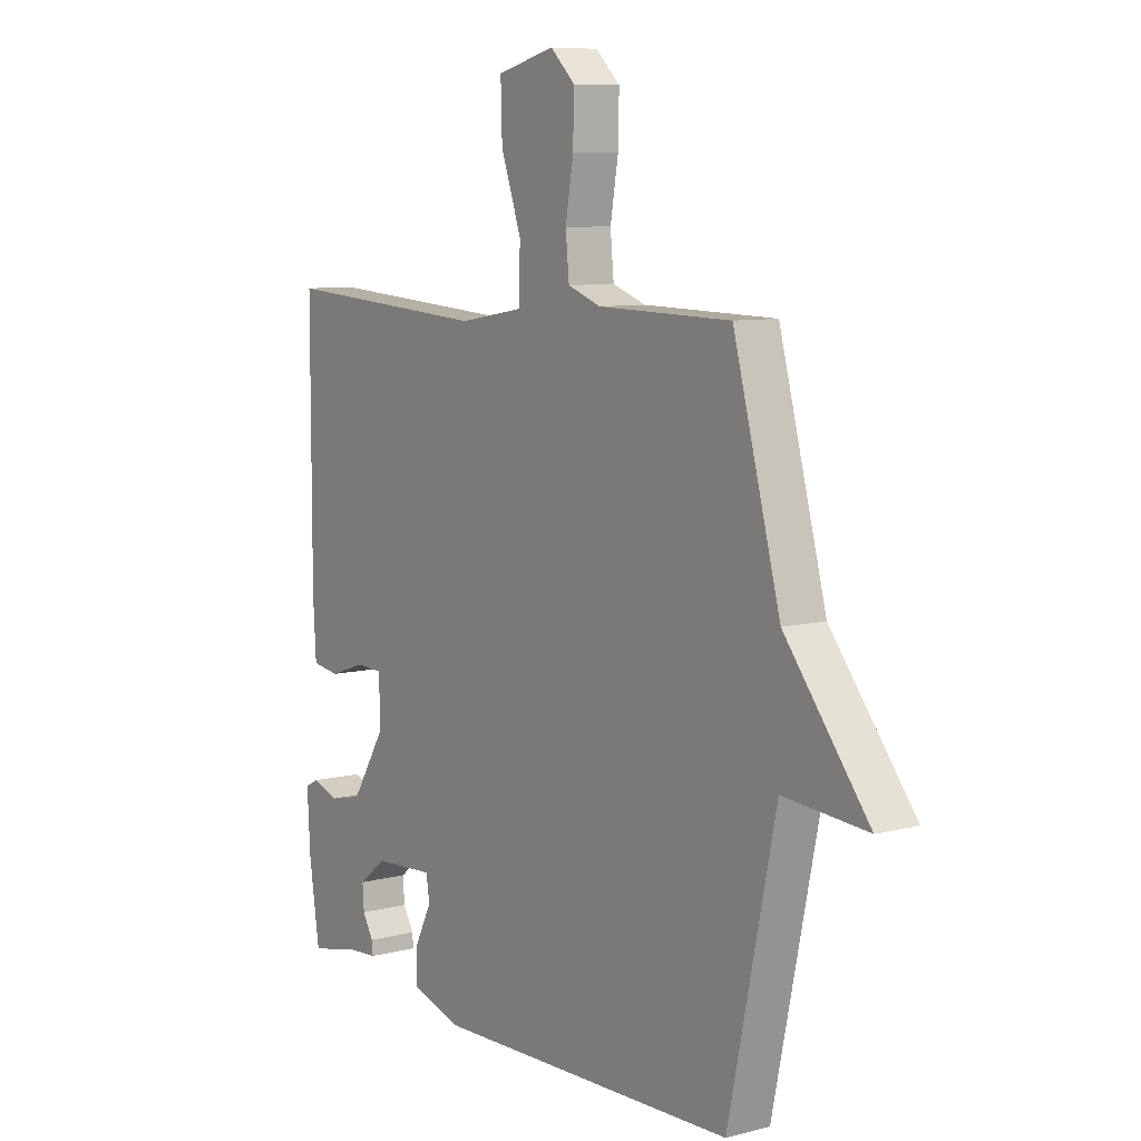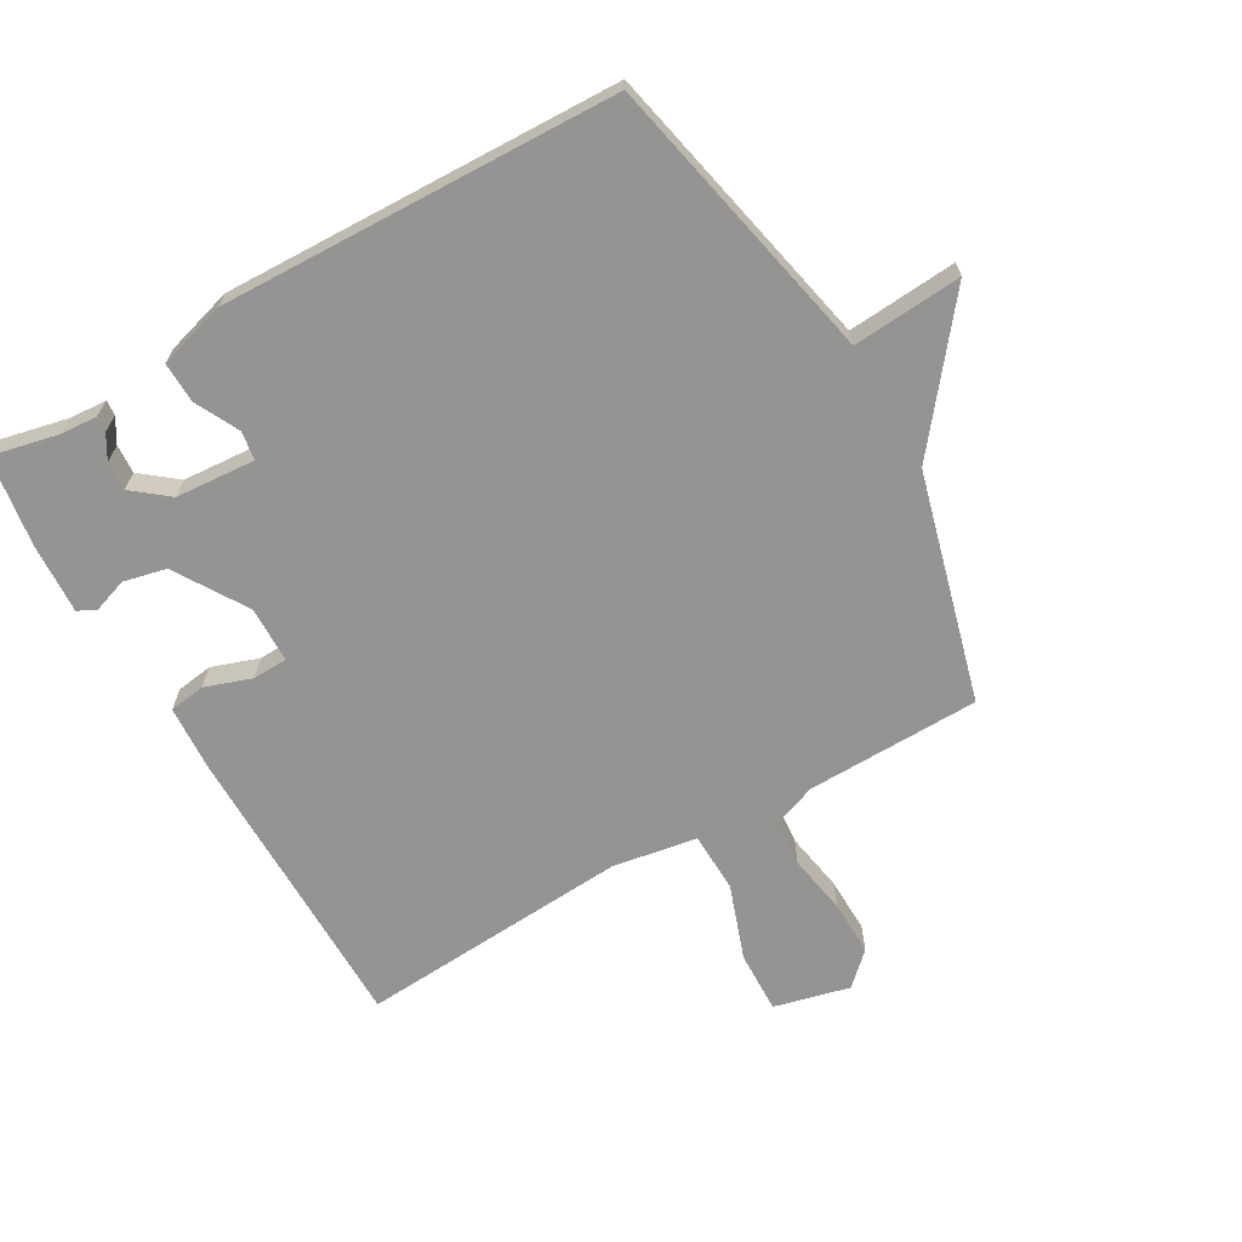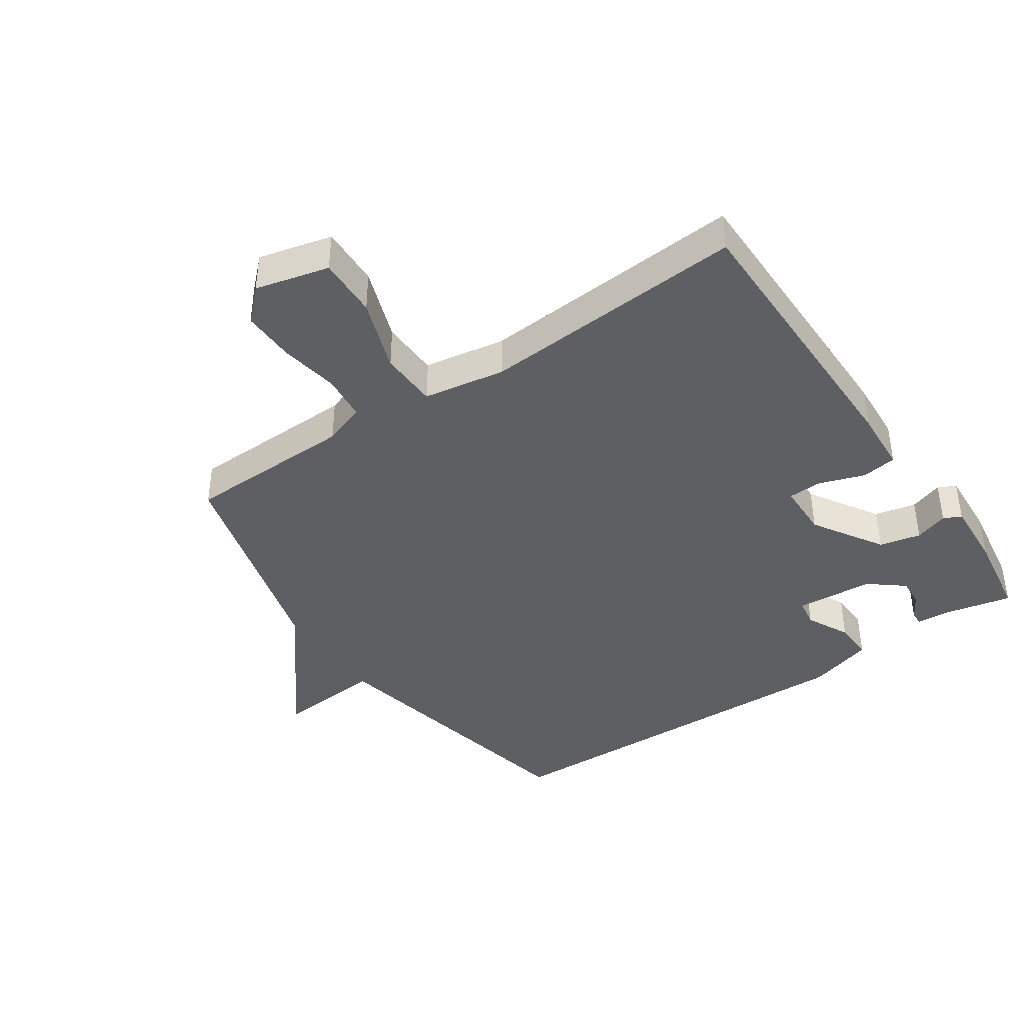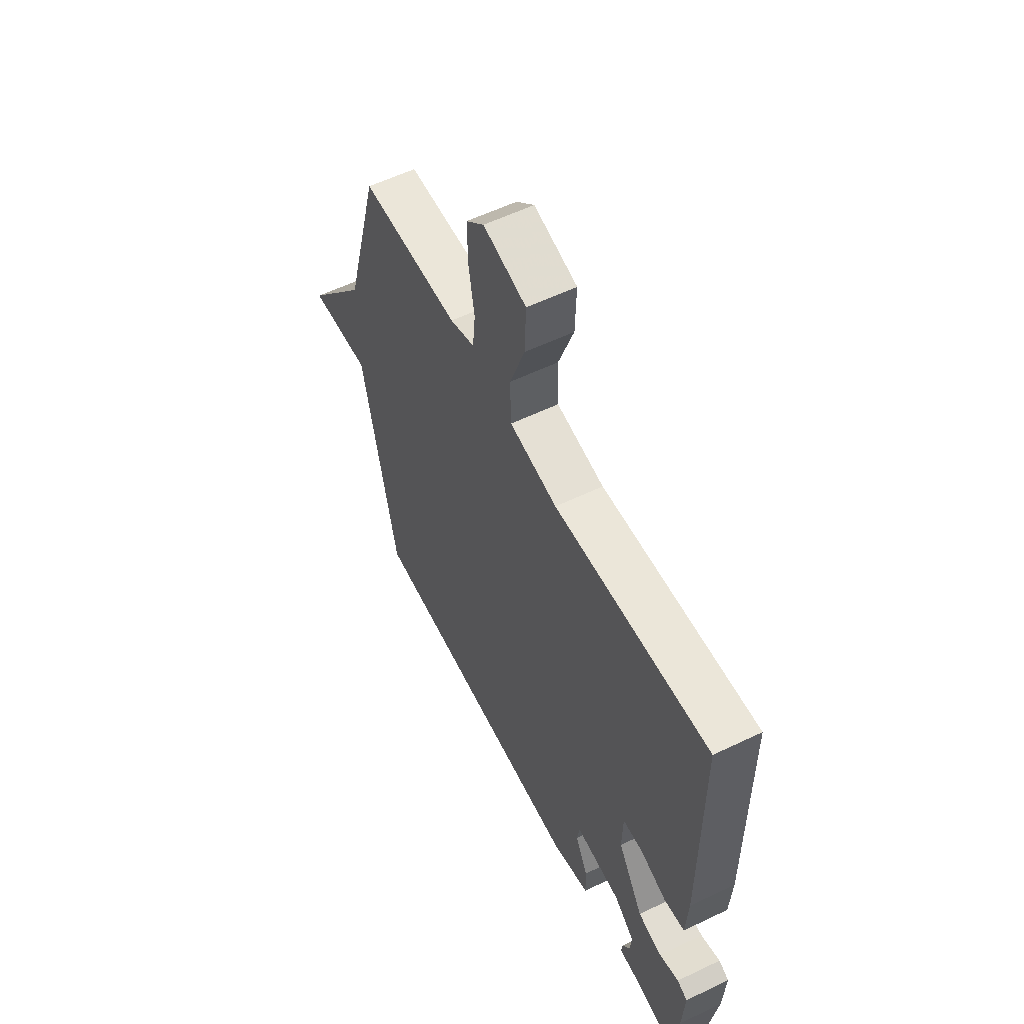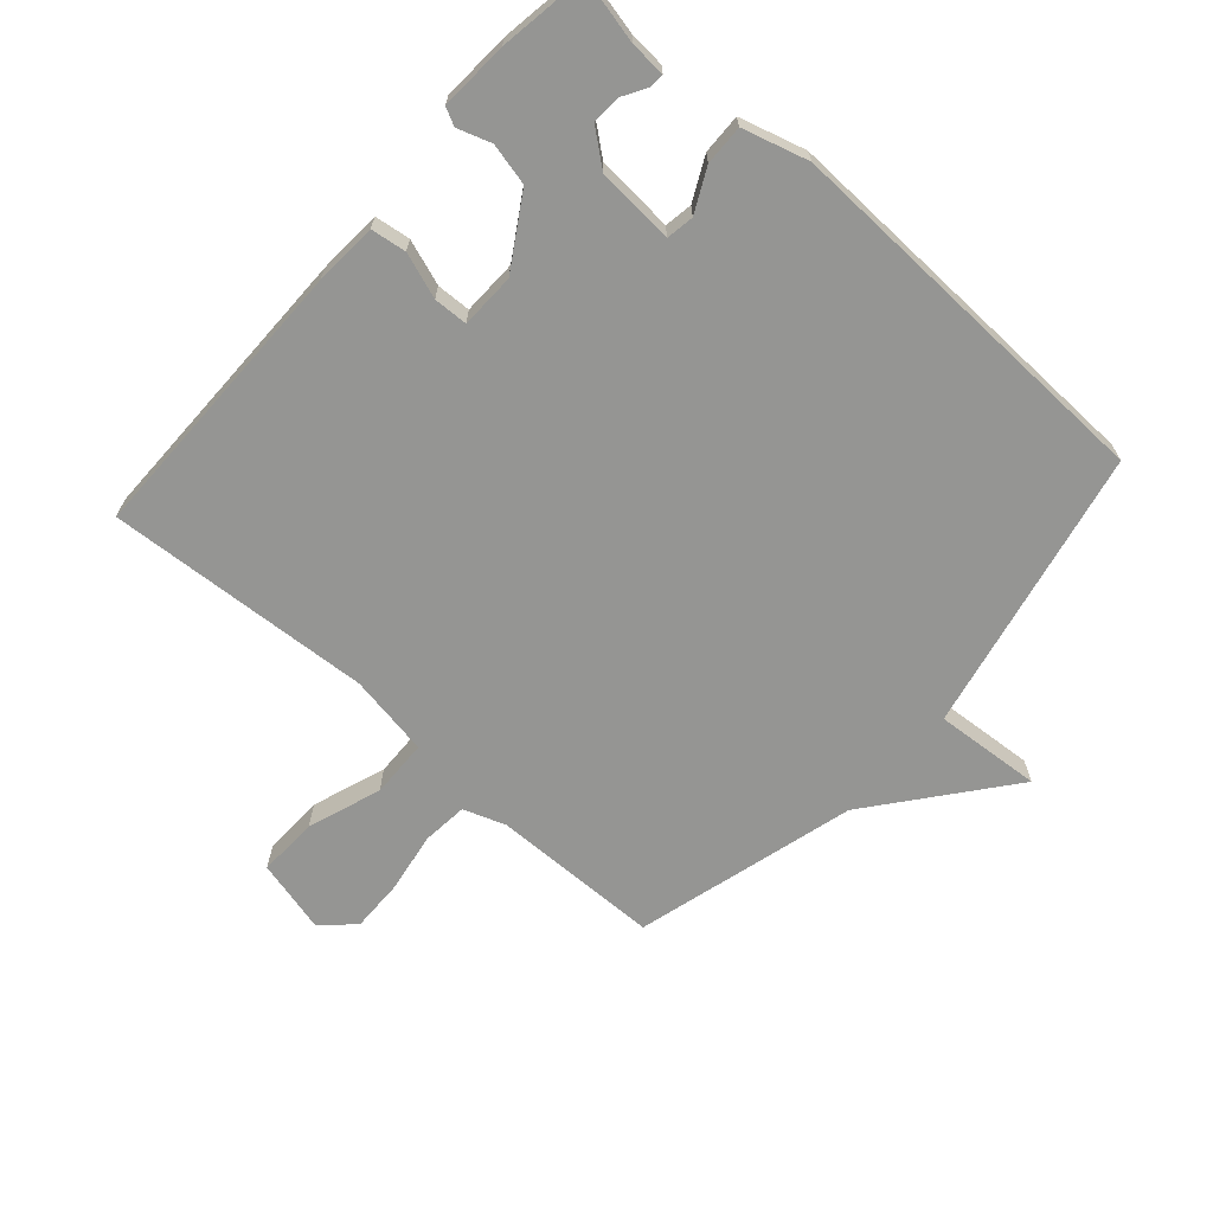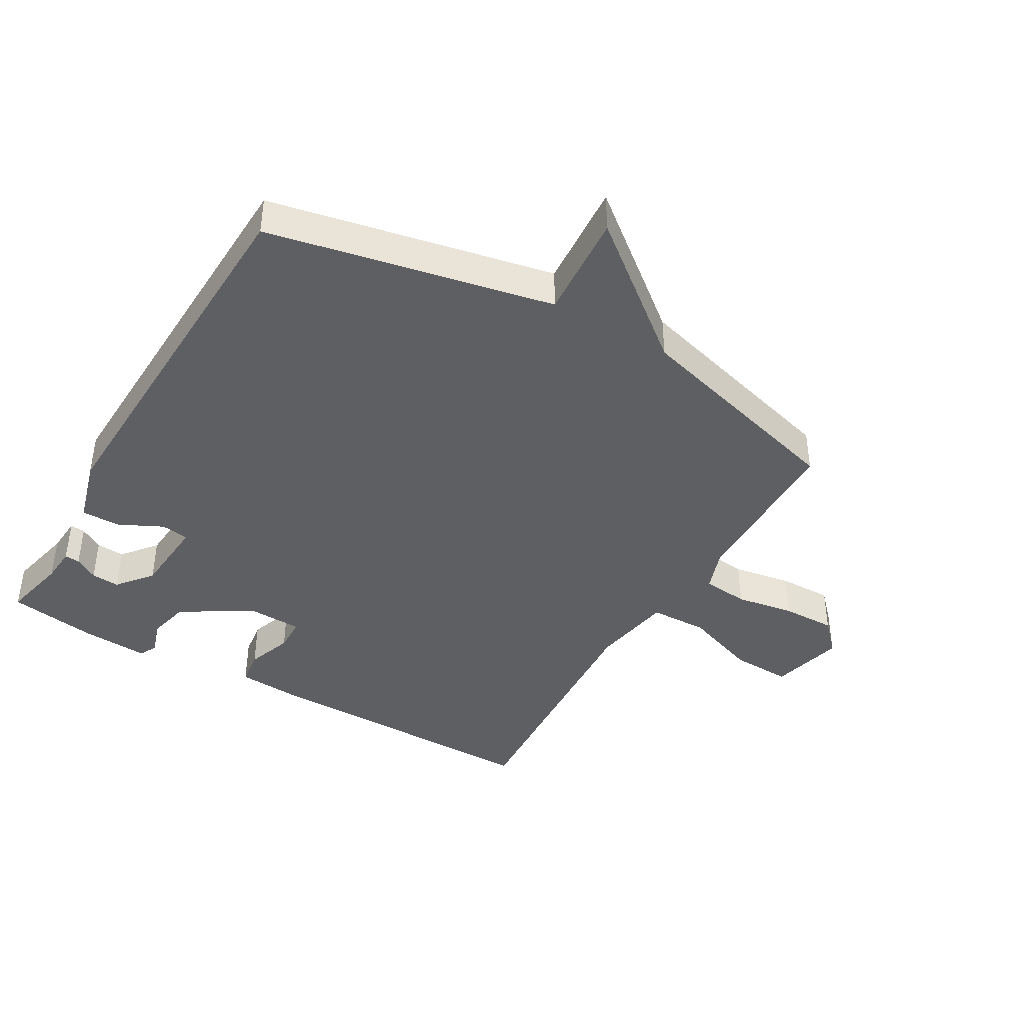
<metadata>
{"format":"obj","ext":"obj","renderer":"f3d","projection":"perspective","resolution":1024,"background":"white","views":[{"elev":8.5,"azim":-125.0,"up":"+Z"},{"elev":-66.9,"azim":-150.1,"up":"+Y"},{"elev":-41.2,"azim":34.3,"up":"+Y"},{"elev":57.7,"azim":63.5,"up":"+Z"},{"elev":-67.3,"azim":138.4,"up":"+Y"},{"elev":-41.6,"azim":-120.5,"up":"+Y"}]}
</metadata>
<code>
v 0.5 0.07 -0.5
v 0.396 0.07 -0.477
v 0.339 0.07 -0.473
v 0.341 0.07 -0.449
v 0.363 0.07 -0.412
v 0.366 0.07 -0.367
v 0.311 0.07 -0.323
v 0.188 0.07 -0.314
v 0.181 0.07 -0.358
v 0.215 0.07 -0.426
v 0.217 0.07 -0.489
v 0.113 0.07 -0.519
v -0.5 0.07 -0.5
v -0.595 0.07 -0.051
v -0.764 0.07 -0.064
v -0.595 0.07 0.149
v -0.5 0.07 0.5
v -0.232 0.07 0.505
v -0.165 0.07 0.529
v -0.158 0.07 0.602
v -0.174 0.07 0.695
v -0.176 0.07 0.78
v -0.127 0.07 0.827
v -0.01 0.07 0.798
v -0.013 0.07 0.702
v -0.054 0.07 0.586
v -0.051 0.07 0.494
v 0.079 0.07 0.472
v 0.5 0.07 0.5
v 0.501 0.07 0.042
v 0.495 0.07 -0.058
v 0.439 0.07 -0.066
v 0.367 0.07 -0.041
v 0.313 0.07 -0.043
v 0.311 0.07 -0.13
v 0.38 0.07 -0.241
v 0.446 0.07 -0.256
v 0.499 0.07 -0.238
v 0.527 0.07 -0.252
v 0.521 0.07 -0.361
v 0.5 0 -0.5
v 0.396 0 -0.477
v 0.339 0 -0.473
v 0.341 0 -0.449
v 0.363 0 -0.412
v 0.366 0 -0.367
v 0.311 0 -0.323
v 0.188 0 -0.314
v 0.181 0 -0.358
v 0.215 0 -0.426
v 0.217 0 -0.489
v 0.113 0 -0.519
v -0.5 0 -0.5
v -0.595 0 -0.051
v -0.764 0 -0.064
v -0.595 0 0.149
v -0.5 0 0.5
v -0.232 0 0.505
v -0.165 0 0.529
v -0.158 0 0.602
v -0.174 0 0.695
v -0.176 0 0.78
v -0.127 0 0.827
v -0.01 0 0.798
v -0.013 0 0.702
v -0.054 0 0.586
v -0.051 0 0.494
v 0.079 0 0.472
v 0.5 0 0.5
v 0.501 0 0.042
v 0.495 0 -0.058
v 0.439 0 -0.066
v 0.367 0 -0.041
v 0.313 0 -0.043
v 0.311 0 -0.13
v 0.38 0 -0.241
v 0.446 0 -0.256
v 0.499 0 -0.238
v 0.527 0 -0.252
v 0.521 0 -0.361
f 40 1 2
f 39 40 2
f 38 39 2
f 37 38 2
f 36 37 2
f 35 36 2
f 31 32 33
f 30 31 33
f 29 30 33
f 28 29 33
f 27 28 33 34
f 24 25 26
f 23 24 26
f 22 23 26
f 21 22 26
f 20 21 26
f 19 20 26 27
f 27 34 35
f 19 27 35
f 18 19 35
f 14 15 16
f 14 16 17
f 13 14 17
f 12 13 17
f 11 12 17
f 10 11 17
f 9 10 17
f 8 9 17 18
f 2 3 4 5
f 2 5 6
f 35 2 6
f 7 8 18 35
f 6 7 35
f 42 41 80
f 42 80 79
f 42 79 78
f 42 78 77
f 42 77 76
f 42 76 75
f 73 72 71
f 73 71 70
f 73 70 69
f 73 69 68
f 74 73 68 67
f 66 65 64
f 66 64 63
f 66 63 62
f 66 62 61
f 66 61 60
f 67 66 60 59
f 75 74 67
f 75 67 59
f 75 59 58
f 56 55 54
f 57 56 54
f 57 54 53
f 57 53 52
f 57 52 51
f 57 51 50
f 57 50 49
f 58 57 49 48
f 45 44 43 42
f 46 45 42
f 46 42 75
f 75 58 48 47
f 75 47 46
f 1 41 42 2
f 2 42 43 3
f 3 43 44 4
f 4 44 45 5
f 5 45 46 6
f 6 46 47 7
f 7 47 48 8
f 8 48 49 9
f 9 49 50 10
f 10 50 51 11
f 11 51 52 12
f 12 52 53 13
f 13 53 54 14
f 14 54 55 15
f 15 55 56 16
f 16 56 57 17
f 17 57 58 18
f 18 58 59 19
f 19 59 60 20
f 20 60 61 21
f 21 61 62 22
f 22 62 63 23
f 23 63 64 24
f 24 64 65 25
f 25 65 66 26
f 26 66 67 27
f 27 67 68 28
f 28 68 69 29
f 29 69 70 30
f 30 70 71 31
f 31 71 72 32
f 32 72 73 33
f 33 73 74 34
f 34 74 75 35
f 35 75 76 36
f 36 76 77 37
f 37 77 78 38
f 38 78 79 39
f 39 79 80 40
f 40 80 41 1

</code>
